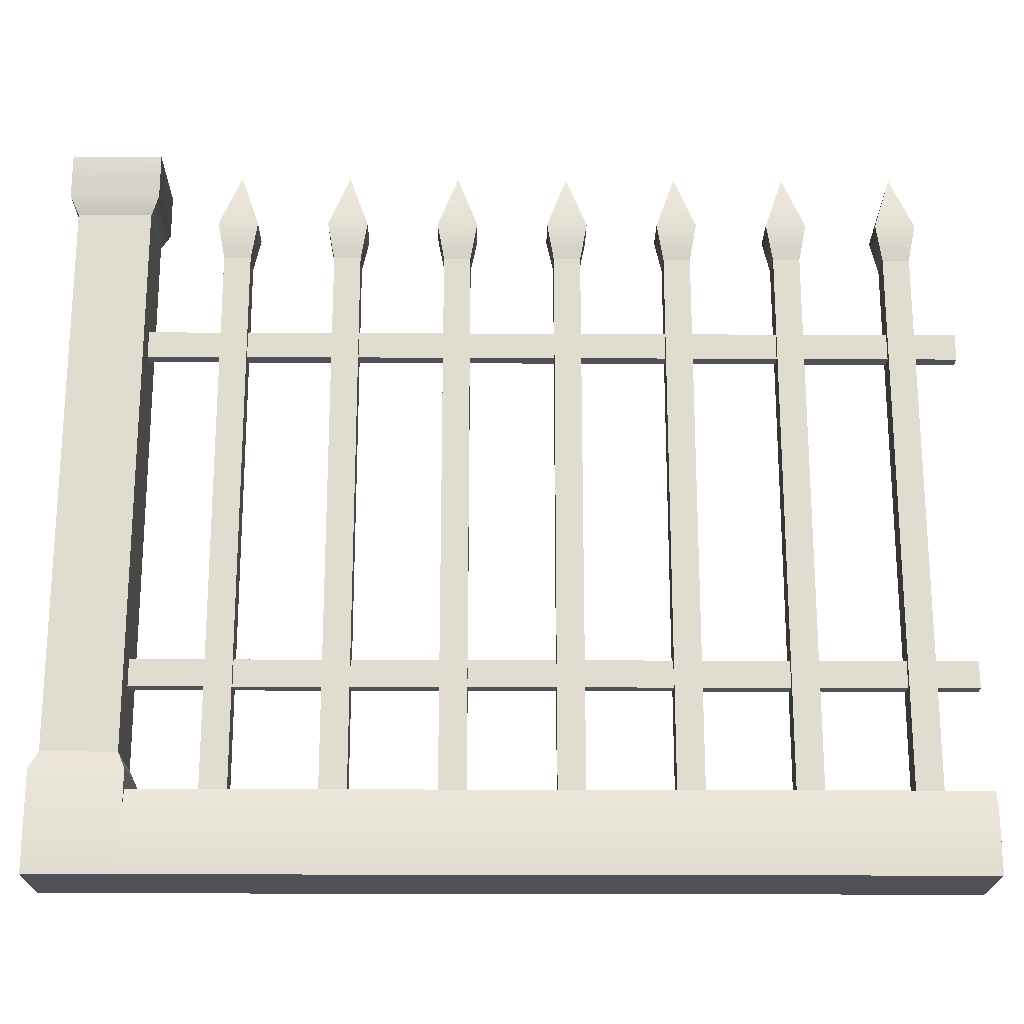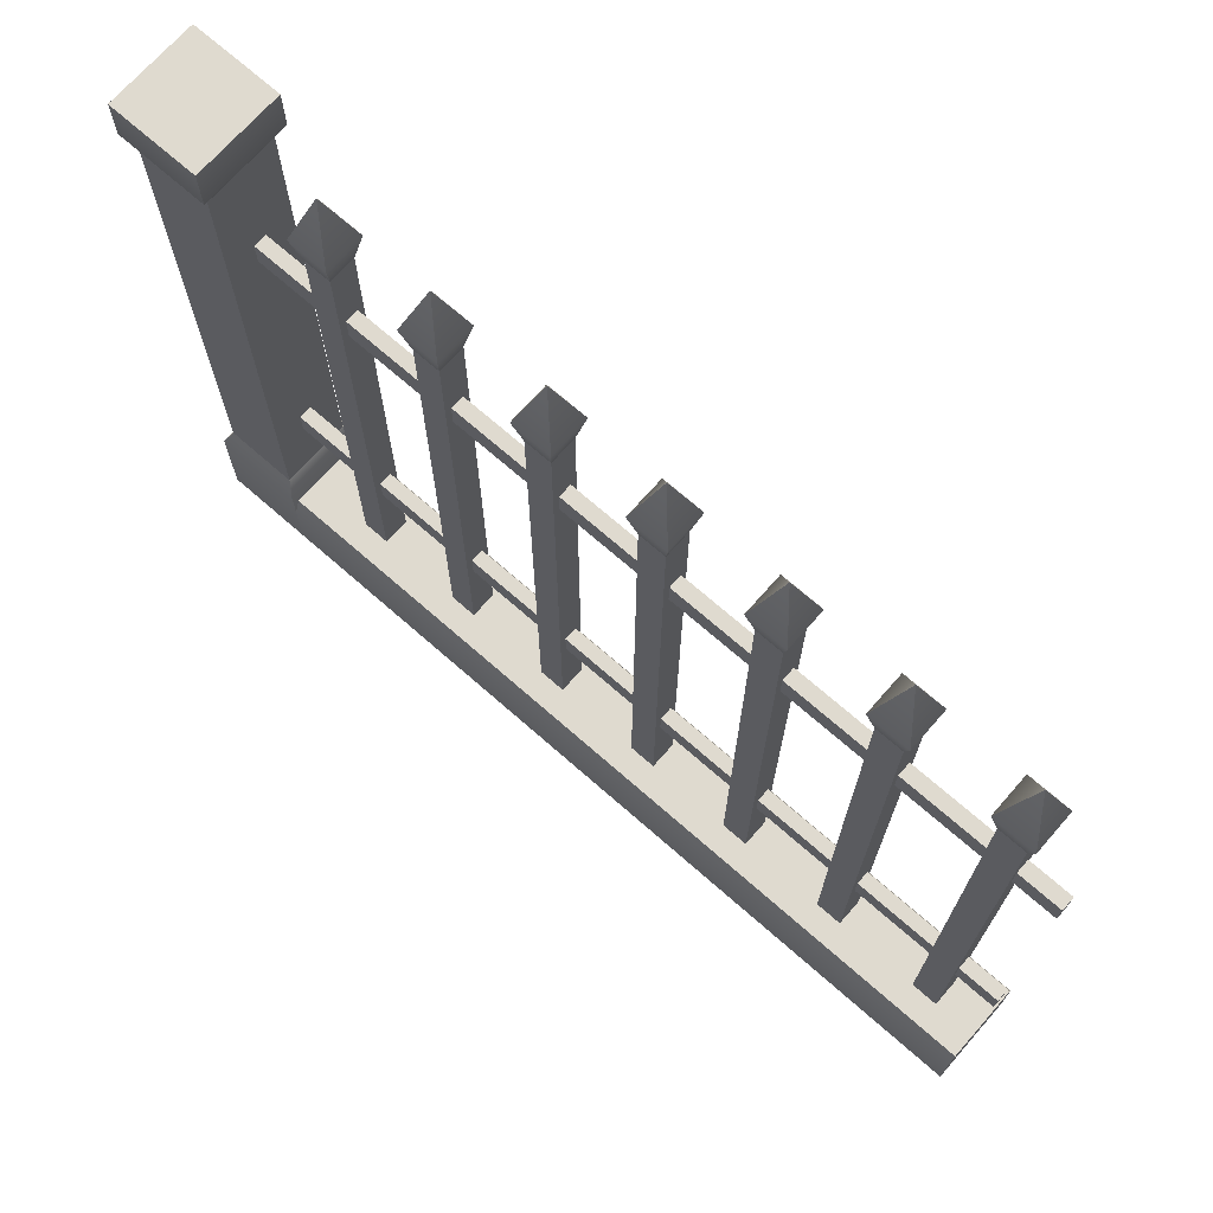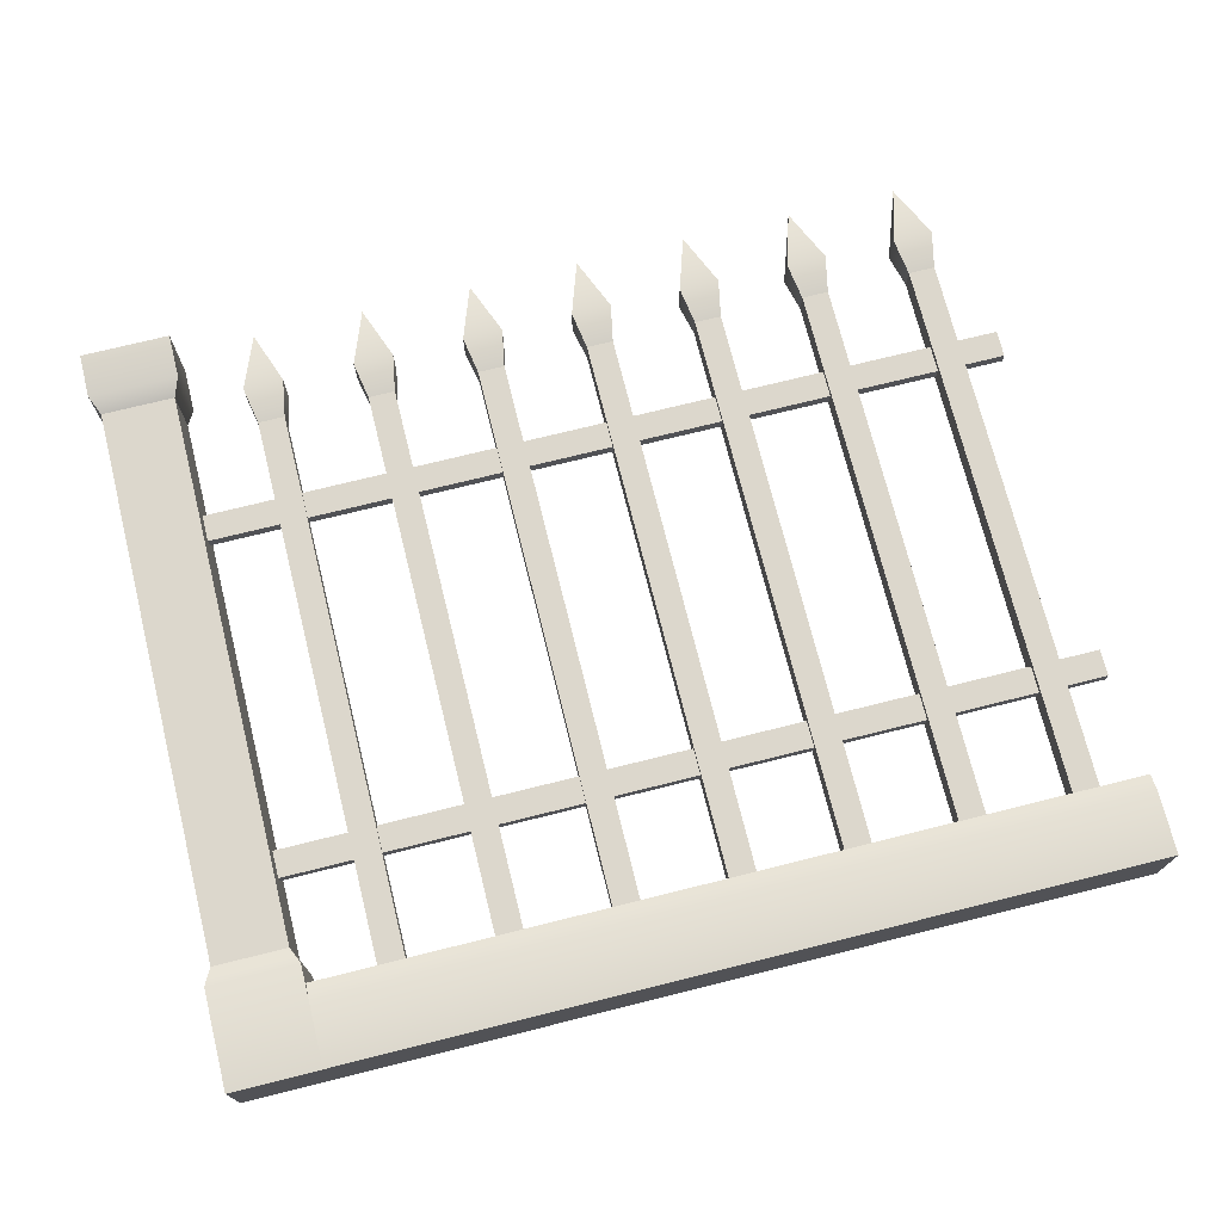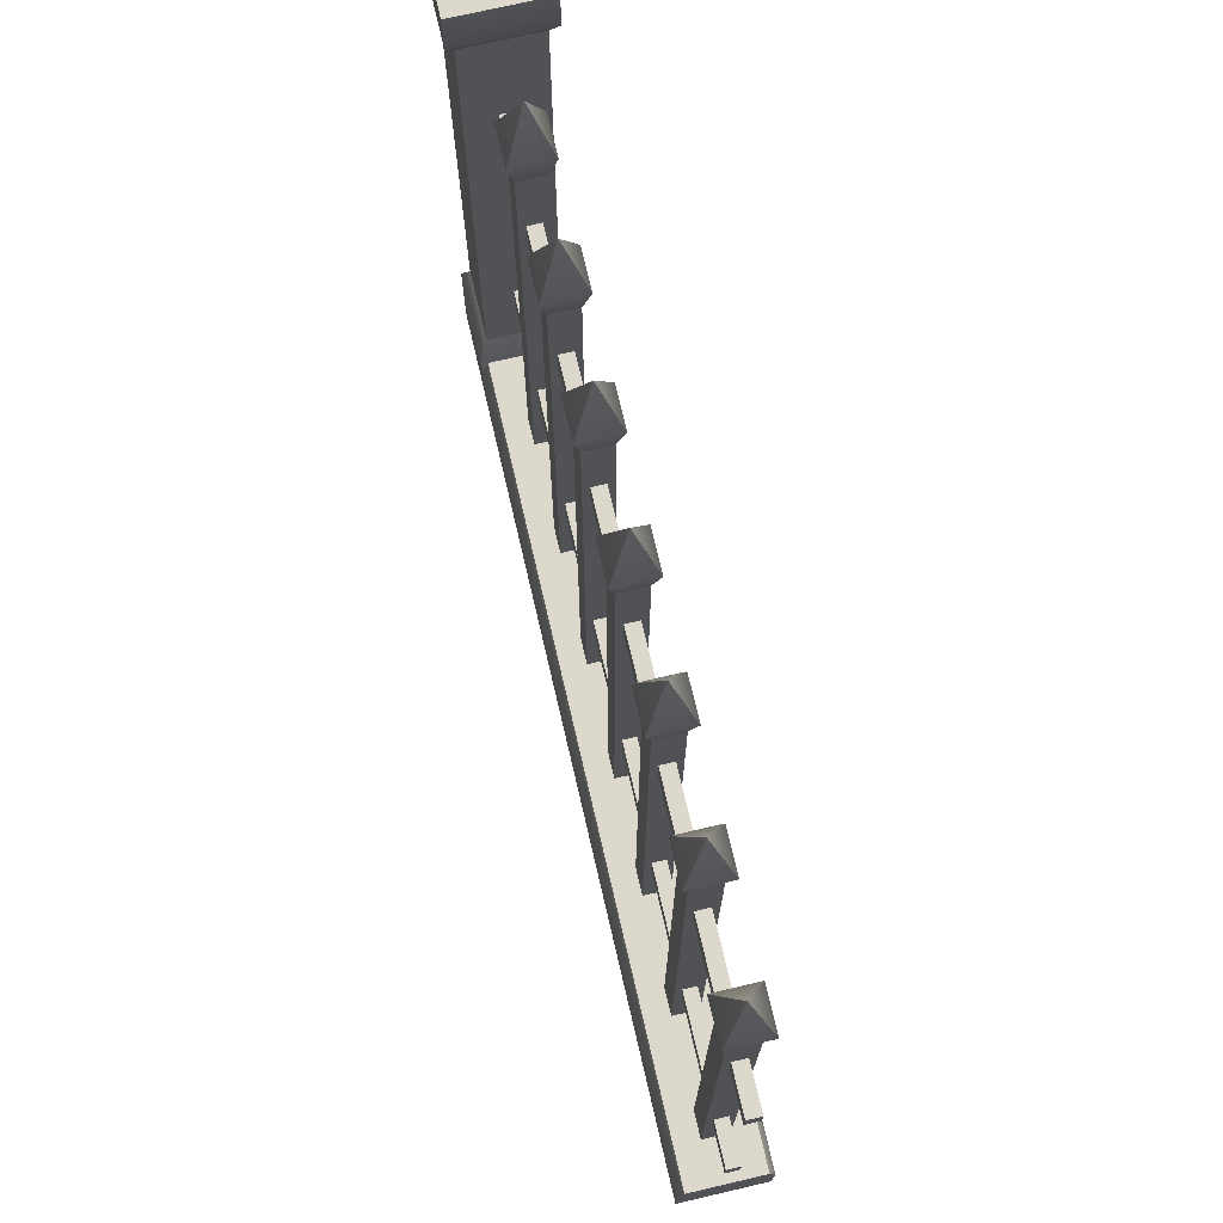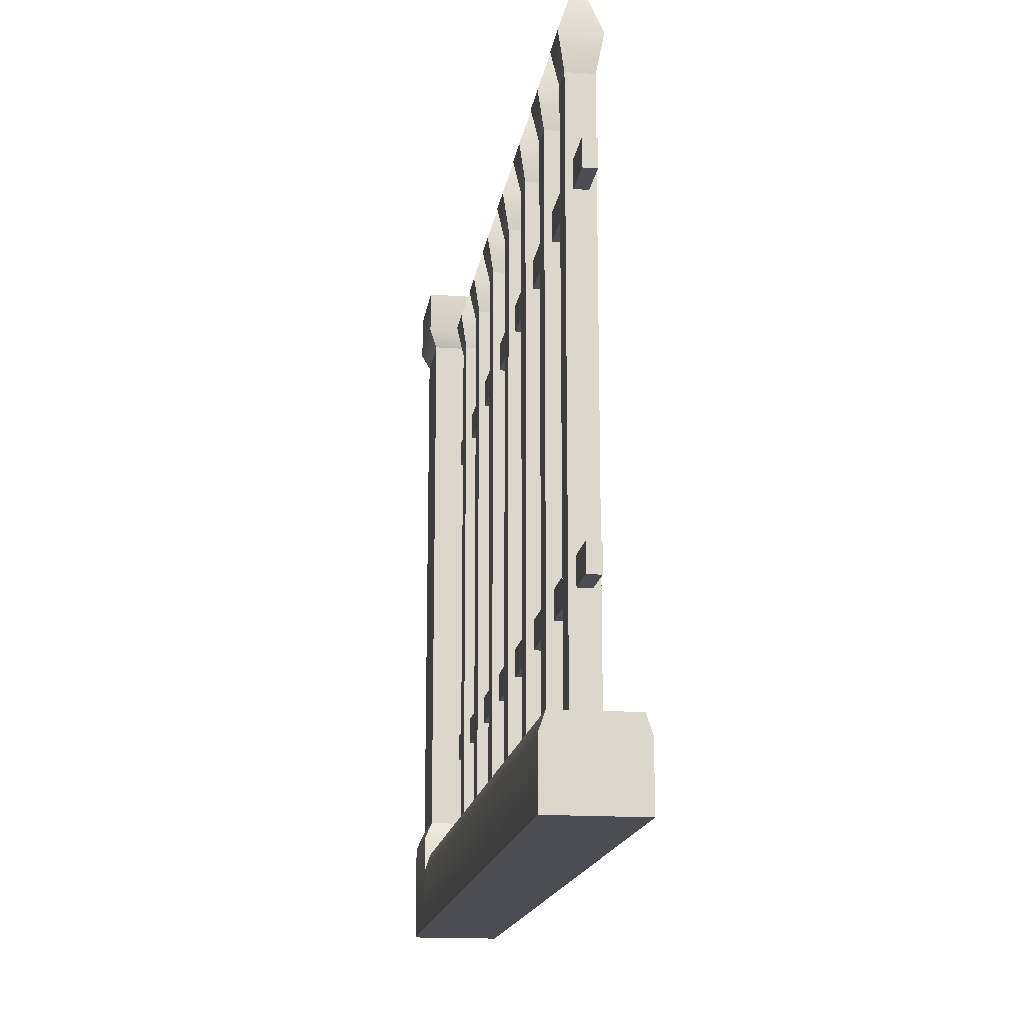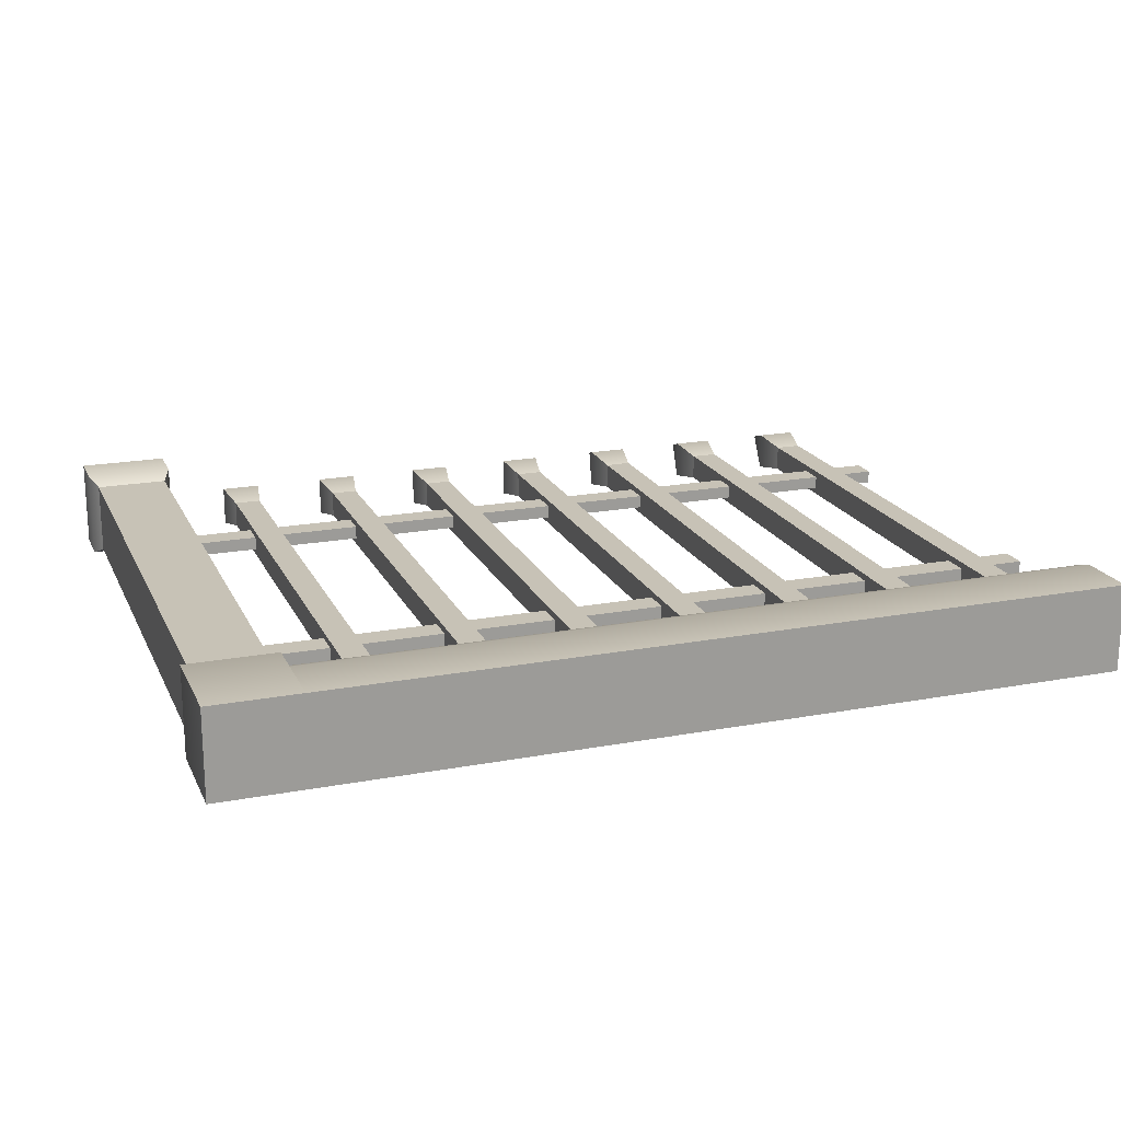
<metadata>
{"format":"obj","ext":"obj","renderer":"f3d","projection":"perspective","resolution":1024,"background":"white","views":[{"elev":-20.5,"azim":-0.5,"up":"+Y"},{"elev":70.8,"azim":41.3,"up":"+Y"},{"elev":72.8,"azim":-14.0,"up":"+Z"},{"elev":72.7,"azim":76.9,"up":"+Y"},{"elev":-16.4,"azim":81.8,"up":"+Y"},{"elev":19.3,"azim":-19.4,"up":"+Z"}]}
</metadata>
<code>
o iron-fence-border-column.007
v 10.02 -2.965 -7.719
v 10.02 -2.869 -7.719
v 10.02 -2.965 -7.91
v 10.02 -2.869 -7.91
v 9.827 -2.869 -7.719
v 9.827 -2.965 -7.719
v 9.827 -2.869 -7.91
v 9.827 -2.965 -7.91
v 10.02 -4.444 -7.91
v 10.02 -4.234 -7.91
v 9.827 -4.444 -7.91
v 9.827 -4.234 -7.91
v 10 -3.003 -7.736
v 10 -3.003 -7.893
v 10 -4.196 -7.736
v 10 -4.196 -7.893
v 9.827 -4.444 -7.719
v 9.827 -4.234 -7.719
v 10.02 -4.234 -7.719
v 9.845 -4.196 -7.736
v 9.845 -3.003 -7.736
v 10.02 -4.444 -7.719
v 9.845 -3.003 -7.893
v 9.845 -4.196 -7.893
v 10.23 -3.003 -7.772
v 10.19 -2.869 -7.815
v 10.23 -3.003 -7.858
v 10.14 -3.003 -7.772
v 10.14 -3.003 -7.858
v 10.21 -3.08 -7.786
v 10.21 -3.08 -7.843
v 10.16 -3.08 -7.786
v 10.16 -3.08 -7.843
v 10.71 -3.003 -7.772
v 10.66 -2.869 -7.815
v 10.71 -3.003 -7.858
v 10.62 -3.003 -7.772
v 10.62 -3.003 -7.858
v 10.69 -3.08 -7.786
v 10.69 -3.08 -7.843
v 10.63 -3.08 -7.786
v 10.63 -3.08 -7.843
v 11.66 -3.003 -7.772
v 11.62 -2.869 -7.815
v 11.66 -3.003 -7.858
v 11.58 -3.003 -7.772
v 11.58 -3.003 -7.858
v 11.65 -3.08 -7.786
v 11.65 -3.08 -7.843
v 11.59 -3.08 -7.786
v 11.59 -3.08 -7.843
v 10.47 -3.003 -7.772
v 10.42 -2.869 -7.815
v 10.47 -3.003 -7.858
v 10.38 -3.003 -7.772
v 10.38 -3.003 -7.858
v 10.45 -3.08 -7.786
v 10.45 -3.08 -7.843
v 10.4 -3.08 -7.786
v 10.4 -3.08 -7.843
v 11.18 -3.003 -7.772
v 11.14 -2.869 -7.815
v 11.18 -3.003 -7.858
v 11.1 -3.003 -7.772
v 11.1 -3.003 -7.858
v 11.17 -3.08 -7.786
v 11.17 -3.08 -7.843
v 11.11 -3.08 -7.786
v 11.11 -3.08 -7.843
v 10.95 -3.003 -7.772
v 10.9 -2.869 -7.815
v 10.95 -3.003 -7.858
v 10.86 -3.003 -7.772
v 10.86 -3.003 -7.858
v 10.93 -3.08 -7.786
v 10.93 -3.08 -7.843
v 10.87 -3.08 -7.786
v 10.87 -3.08 -7.843
v 11.42 -3.003 -7.772
v 11.38 -2.869 -7.815
v 11.42 -3.003 -7.858
v 11.34 -3.003 -7.772
v 11.34 -3.003 -7.858
v 11.41 -3.08 -7.786
v 11.41 -3.08 -7.843
v 11.35 -3.08 -7.786
v 11.35 -3.08 -7.843
v 10.02 -4.272 -7.732
v 10.02 -4.272 -7.897
v 11.74 -4.272 -7.732
v 11.74 -4.272 -7.897
v 10.02 -4.311 -7.91
v 11.74 -4.311 -7.91
v 11.74 -4.444 -7.719
v 10.02 -4.444 -7.719
v 11.74 -4.311 -7.719
v 10.02 -4.311 -7.719
v 10.02 -4.444 -7.91
v 11.74 -4.444 -7.91
v 10.16 -4.272 -7.843
v 10.21 -4.272 -7.843
v 10.16 -4.272 -7.786
v 10.21 -4.272 -7.786
v 10.63 -4.272 -7.843
v 10.69 -4.272 -7.843
v 10.63 -4.272 -7.786
v 10.69 -4.272 -7.786
v 11.59 -4.272 -7.843
v 11.65 -4.272 -7.843
v 11.59 -4.272 -7.786
v 11.65 -4.272 -7.786
v 10.4 -4.272 -7.843
v 10.45 -4.272 -7.843
v 10.4 -4.272 -7.786
v 10.45 -4.272 -7.786
v 11.11 -4.272 -7.843
v 11.17 -4.272 -7.843
v 11.11 -4.272 -7.786
v 11.17 -4.272 -7.786
v 10.87 -4.272 -7.843
v 10.93 -4.272 -7.843
v 10.87 -4.272 -7.786
v 10.93 -4.272 -7.786
v 11.35 -4.272 -7.843
v 11.41 -4.272 -7.843
v 11.35 -4.272 -7.786
v 11.41 -4.272 -7.786
v 10 -3.252 -7.8
v 10 -3.309 -7.8
v 10 -3.252 -7.829
v 10 -3.309 -7.829
v 11.74 -3.309 -7.8
v 11.74 -3.252 -7.8
v 11.74 -3.309 -7.829
v 11.74 -3.252 -7.829
v 11.74 -4.043 -7.8
v 11.74 -3.986 -7.8
v 11.74 -4.043 -7.829
v 11.74 -3.986 -7.829
v 10 -3.986 -7.8
v 10 -4.043 -7.8
v 10 -3.986 -7.829
v 10 -4.043 -7.829
f 3 2 1
f 2 3 4
f 7 6 5
f 6 7 8
f 11 10 9
f 10 11 12
f 13 3 1
f 3 13 14
f 16 13 15
f 13 16 14
f 18 11 17
f 11 18 12
f 10 15 19
f 15 10 16
f 13 20 15
f 20 13 21
f 19 17 22
f 17 19 18
f 8 14 23
f 14 8 3
f 15 18 19
f 18 15 20
f 8 21 6
f 21 8 23
f 20 12 18
f 12 20 24
f 23 16 24
f 16 23 14
f 23 20 21
f 20 23 24
f 1 21 13
f 21 1 6
f 7 3 8
f 3 7 4
f 2 6 1
f 6 2 5
f 24 10 12
f 10 24 16
f 2 7 5
f 7 2 4
f 9 17 11
f 17 9 22
f 9 19 22
f 19 9 10
f 27 26 25
f 26 28 25
f 29 28 26
f 26 27 29
f 30 27 25
f 27 30 31
f 29 32 28
f 32 29 33
f 25 32 30
f 32 25 28
f 29 31 33
f 31 29 27
f 36 35 34
f 35 37 34
f 38 37 35
f 35 36 38
f 39 36 34
f 36 39 40
f 38 41 37
f 41 38 42
f 34 41 39
f 41 34 37
f 38 40 42
f 40 38 36
f 45 44 43
f 44 46 43
f 47 46 44
f 44 45 47
f 48 45 43
f 45 48 49
f 47 50 46
f 50 47 51
f 43 50 48
f 50 43 46
f 47 49 51
f 49 47 45
f 54 53 52
f 53 55 52
f 56 55 53
f 53 54 56
f 57 54 52
f 54 57 58
f 56 59 55
f 59 56 60
f 52 59 57
f 59 52 55
f 56 58 60
f 58 56 54
f 63 62 61
f 62 64 61
f 65 64 62
f 62 63 65
f 66 63 61
f 63 66 67
f 65 68 64
f 68 65 69
f 61 68 66
f 68 61 64
f 65 67 69
f 67 65 63
f 72 71 70
f 71 73 70
f 74 73 71
f 71 72 74
f 75 72 70
f 72 75 76
f 74 77 73
f 77 74 78
f 70 77 75
f 77 70 73
f 74 76 78
f 76 74 72
f 81 80 79
f 80 82 79
f 83 82 80
f 80 81 83
f 84 81 79
f 81 84 85
f 83 86 82
f 86 83 87
f 79 86 84
f 86 79 82
f 83 85 87
f 85 83 81
f 90 89 88
f 89 90 91
f 89 93 92
f 93 89 91
f 96 95 94
f 95 96 97
f 99 95 98
f 95 99 94
f 88 95 97
f 95 88 98
f 98 88 89
f 98 89 92
f 92 99 98
f 99 92 93
f 90 97 96
f 97 90 88
f 99 96 94
f 96 99 90
f 90 99 91
f 91 99 93
f 33 101 100
f 101 33 31
f 101 102 100
f 102 101 103
f 30 102 103
f 102 30 32
f 101 30 103
f 30 101 31
f 33 102 32
f 102 33 100
f 42 105 104
f 105 42 40
f 105 106 104
f 106 105 107
f 39 106 107
f 106 39 41
f 105 39 107
f 39 105 40
f 42 106 41
f 106 42 104
f 51 109 108
f 109 51 49
f 109 110 108
f 110 109 111
f 48 110 111
f 110 48 50
f 109 48 111
f 48 109 49
f 51 110 50
f 110 51 108
f 60 113 112
f 113 60 58
f 113 114 112
f 114 113 115
f 57 114 115
f 114 57 59
f 113 57 115
f 57 113 58
f 60 114 59
f 114 60 112
f 69 117 116
f 117 69 67
f 117 118 116
f 118 117 119
f 66 118 119
f 118 66 68
f 117 66 119
f 66 117 67
f 69 118 68
f 118 69 116
f 78 121 120
f 121 78 76
f 121 122 120
f 122 121 123
f 75 122 123
f 122 75 77
f 121 75 123
f 75 121 76
f 78 122 77
f 122 78 120
f 87 125 124
f 125 87 85
f 125 126 124
f 126 125 127
f 84 126 127
f 126 84 86
f 125 84 127
f 84 125 85
f 87 126 86
f 126 87 124
f 130 129 128
f 129 130 131
f 134 133 132
f 133 134 135
f 130 134 131
f 134 130 135
f 134 129 131
f 129 134 132
f 133 130 128
f 130 133 135
f 133 129 132
f 129 133 128
f 138 137 136
f 137 138 139
f 142 141 140
f 141 142 143
f 137 142 140
f 142 137 139
f 137 141 136
f 141 137 140
f 138 141 143
f 141 138 136
f 142 138 143
f 138 142 139
f 3 2 1
f 2 3 4
f 7 6 5
f 6 7 8
f 11 10 9
f 10 11 12
f 13 3 1
f 3 13 14
f 16 13 15
f 13 16 14
f 18 11 17
f 11 18 12
f 10 15 19
f 15 10 16
f 13 20 15
f 20 13 21
f 19 17 22
f 17 19 18
f 8 14 23
f 14 8 3
f 15 18 19
f 18 15 20
f 8 21 6
f 21 8 23
f 20 12 18
f 12 20 24
f 23 16 24
f 16 23 14
f 23 20 21
f 20 23 24
f 1 21 13
f 21 1 6
f 7 3 8
f 3 7 4
f 2 6 1
f 6 2 5
f 24 10 12
f 10 24 16
f 2 7 5
f 7 2 4
f 9 17 11
f 17 9 22
f 9 19 22
f 19 9 10
f 27 26 25
f 26 28 25
f 29 28 26
f 26 27 29
f 30 27 25
f 27 30 31
f 29 32 28
f 32 29 33
f 25 32 30
f 32 25 28
f 29 31 33
f 31 29 27
f 36 35 34
f 35 37 34
f 38 37 35
f 35 36 38
f 39 36 34
f 36 39 40
f 38 41 37
f 41 38 42
f 34 41 39
f 41 34 37
f 38 40 42
f 40 38 36
f 45 44 43
f 44 46 43
f 47 46 44
f 44 45 47
f 48 45 43
f 45 48 49
f 47 50 46
f 50 47 51
f 43 50 48
f 50 43 46
f 47 49 51
f 49 47 45
f 54 53 52
f 53 55 52
f 56 55 53
f 53 54 56
f 57 54 52
f 54 57 58
f 56 59 55
f 59 56 60
f 52 59 57
f 59 52 55
f 56 58 60
f 58 56 54
f 63 62 61
f 62 64 61
f 65 64 62
f 62 63 65
f 66 63 61
f 63 66 67
f 65 68 64
f 68 65 69
f 61 68 66
f 68 61 64
f 65 67 69
f 67 65 63
f 72 71 70
f 71 73 70
f 74 73 71
f 71 72 74
f 75 72 70
f 72 75 76
f 74 77 73
f 77 74 78
f 70 77 75
f 77 70 73
f 74 76 78
f 76 74 72
f 81 80 79
f 80 82 79
f 83 82 80
f 80 81 83
f 84 81 79
f 81 84 85
f 83 86 82
f 86 83 87
f 79 86 84
f 86 79 82
f 83 85 87
f 85 83 81
f 90 89 88
f 89 90 91
f 89 93 92
f 93 89 91
f 96 95 94
f 95 96 97
f 99 95 98
f 95 99 94
f 88 95 97
f 95 88 98
f 98 88 89
f 98 89 92
f 92 99 98
f 99 92 93
f 90 97 96
f 97 90 88
f 99 96 94
f 96 99 90
f 90 99 91
f 91 99 93
f 33 101 100
f 101 33 31
f 101 102 100
f 102 101 103
f 30 102 103
f 102 30 32
f 101 30 103
f 30 101 31
f 33 102 32
f 102 33 100
f 42 105 104
f 105 42 40
f 105 106 104
f 106 105 107
f 39 106 107
f 106 39 41
f 105 39 107
f 39 105 40
f 42 106 41
f 106 42 104
f 51 109 108
f 109 51 49
f 109 110 108
f 110 109 111
f 48 110 111
f 110 48 50
f 109 48 111
f 48 109 49
f 51 110 50
f 110 51 108
f 60 113 112
f 113 60 58
f 113 114 112
f 114 113 115
f 57 114 115
f 114 57 59
f 113 57 115
f 57 113 58
f 60 114 59
f 114 60 112
f 69 117 116
f 117 69 67
f 117 118 116
f 118 117 119
f 66 118 119
f 118 66 68
f 117 66 119
f 66 117 67
f 69 118 68
f 118 69 116
f 78 121 120
f 121 78 76
f 121 122 120
f 122 121 123
f 75 122 123
f 122 75 77
f 121 75 123
f 75 121 76
f 78 122 77
f 122 78 120
f 87 125 124
f 125 87 85
f 125 126 124
f 126 125 127
f 84 126 127
f 126 84 86
f 125 84 127
f 84 125 85
f 87 126 86
f 126 87 124
f 130 129 128
f 129 130 131
f 134 133 132
f 133 134 135
f 130 134 131
f 134 130 135
f 134 129 131
f 129 134 132
f 133 130 128
f 130 133 135
f 133 129 132
f 129 133 128
f 138 137 136
f 137 138 139
f 142 141 140
f 141 142 143
f 137 142 140
f 142 137 139
f 137 141 136
f 141 137 140
f 138 141 143
f 141 138 136
f 142 138 143
f 138 142 139

</code>
